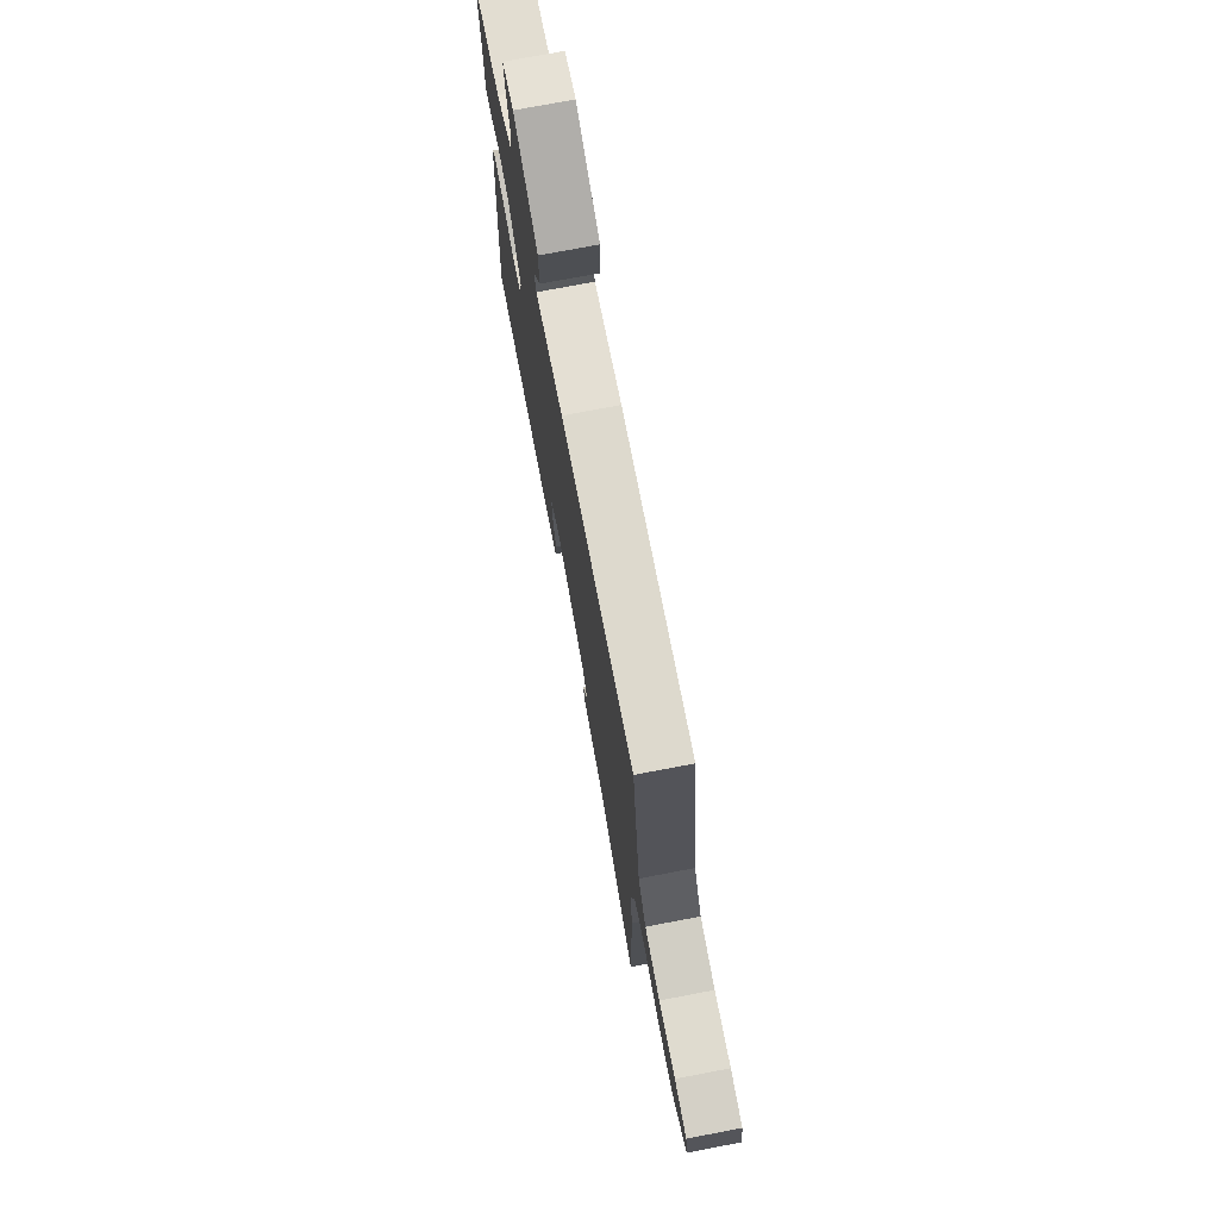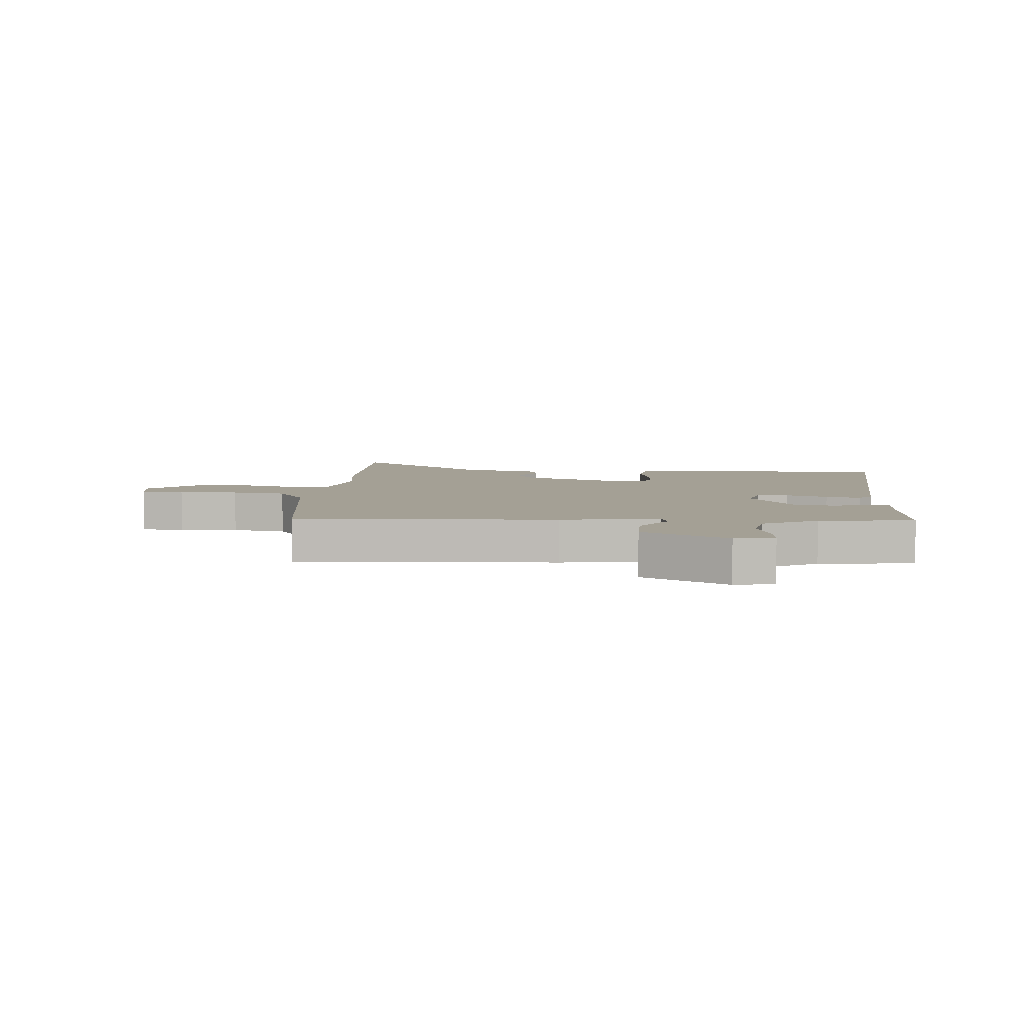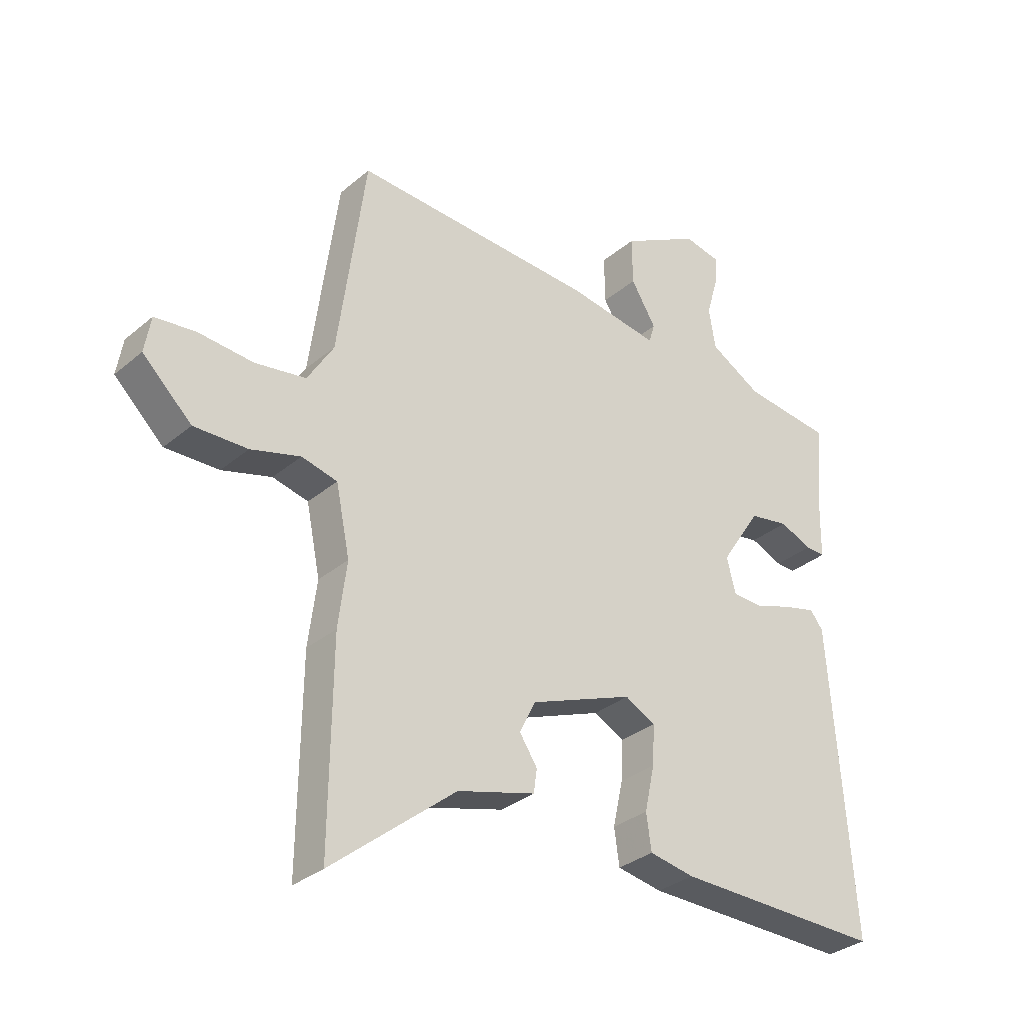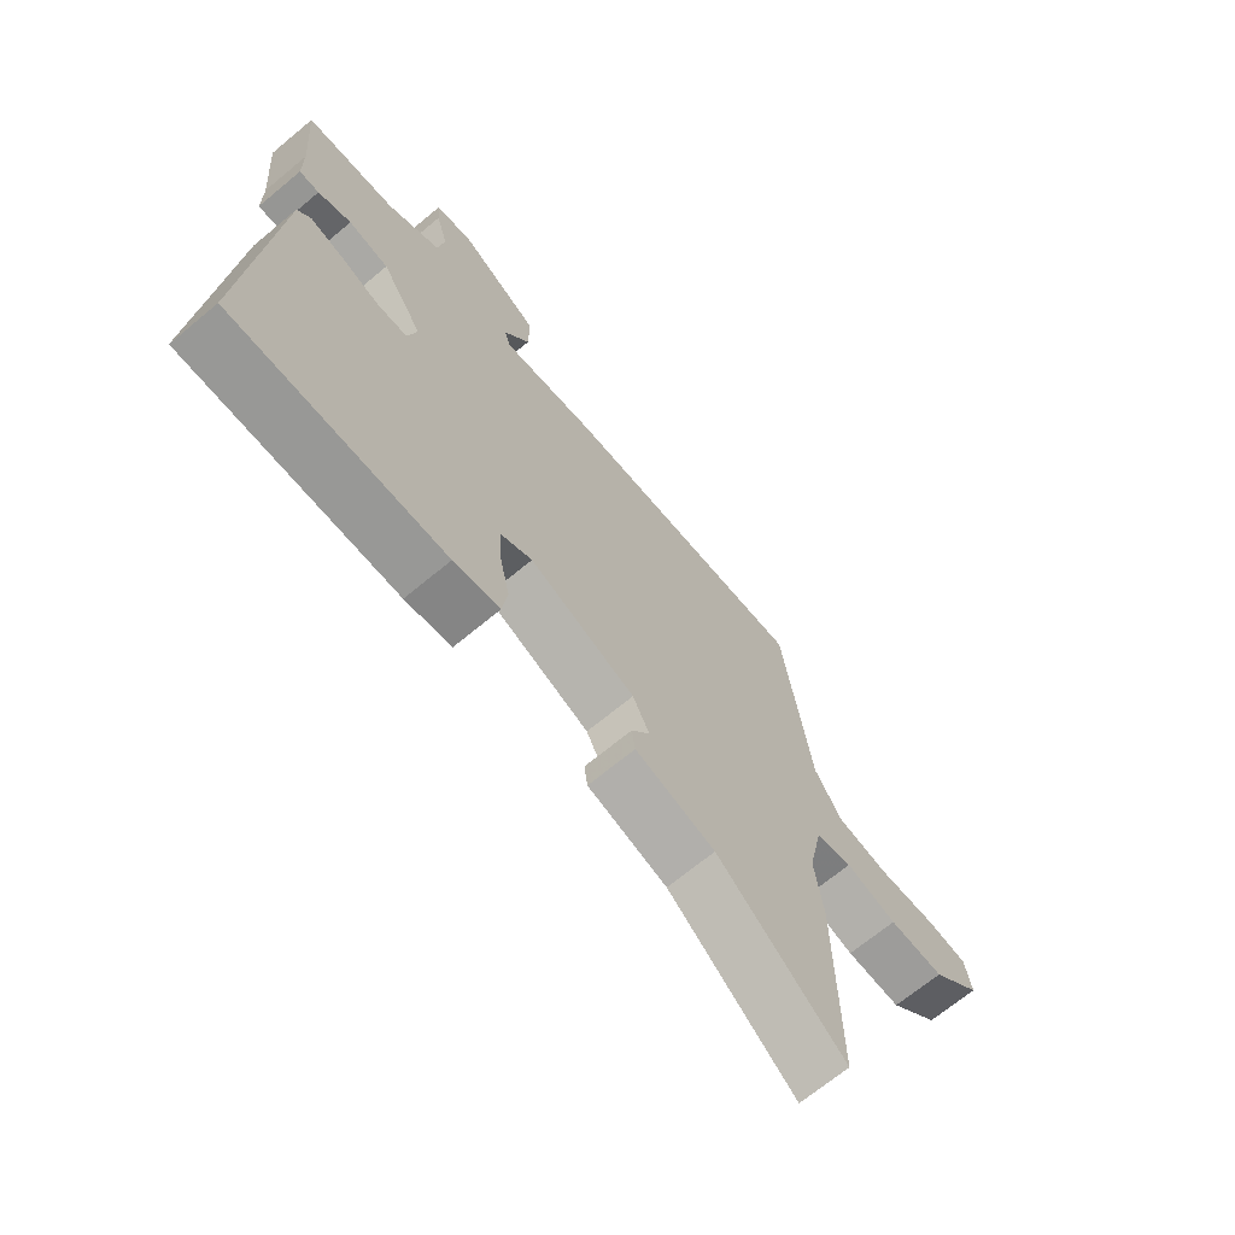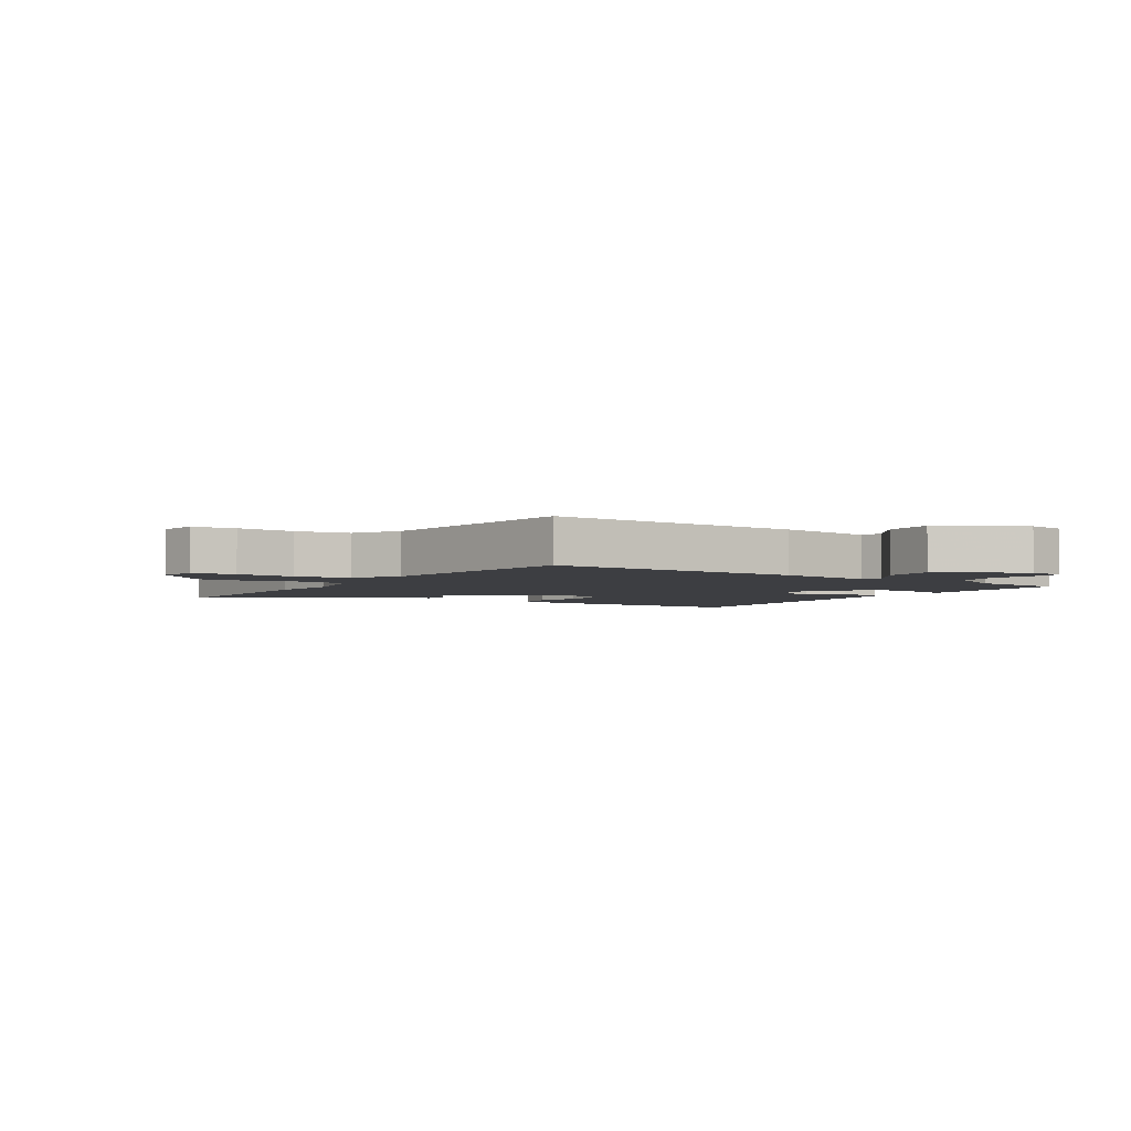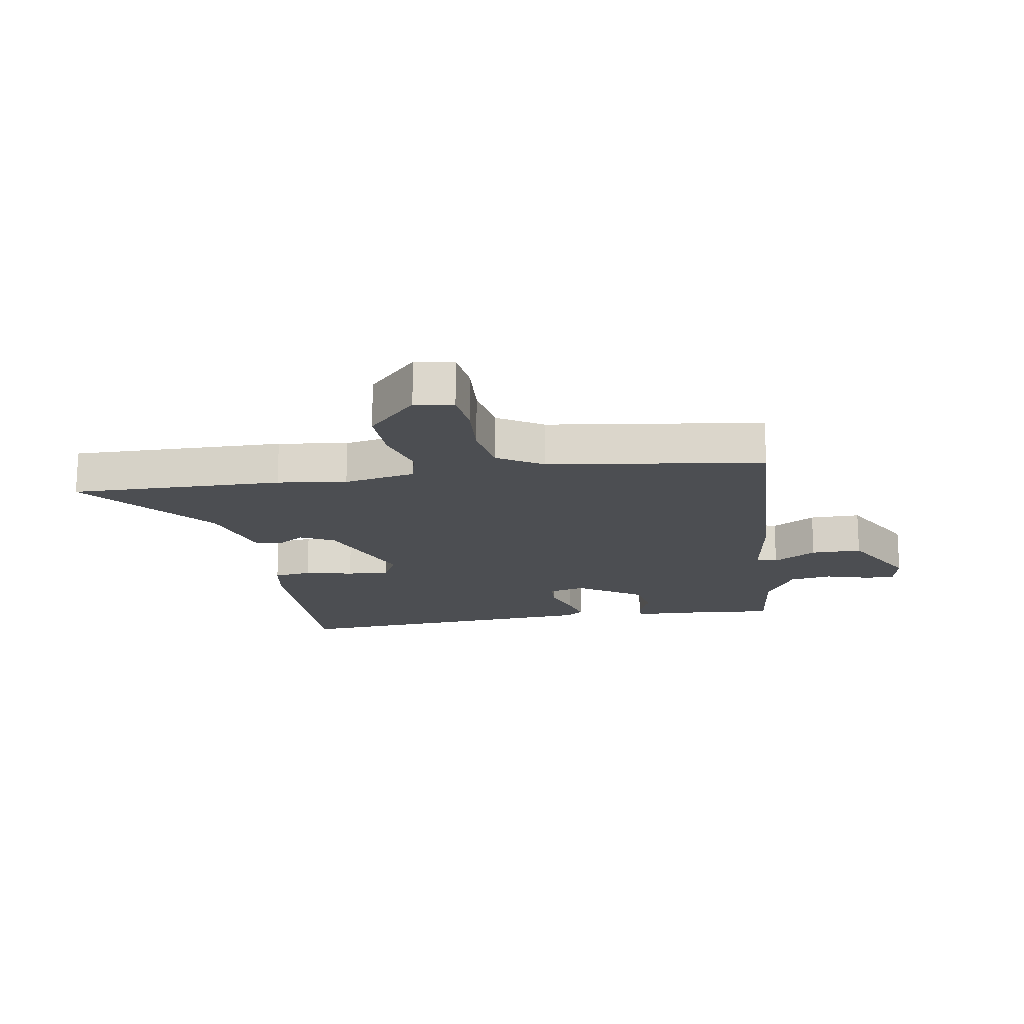
<metadata>
{"format":"obj","ext":"obj","renderer":"f3d","projection":"perspective","resolution":1024,"background":"white","views":[{"elev":74.2,"azim":-100.8,"up":"+Z"},{"elev":5.8,"azim":4.1,"up":"+Y"},{"elev":-32.2,"azim":-40.6,"up":"+Z"},{"elev":-68.8,"azim":129.7,"up":"+Z"},{"elev":-3.5,"azim":-32.5,"up":"+Y"},{"elev":-16.9,"azim":-80.9,"up":"+Y"}]}
</metadata>
<code>
v 0.535 0.07 0.454
v 0.521 0.07 0.279
v 0.52 0.07 0.195
v 0.485 0.07 0.196
v 0.427 0.07 0.22
v 0.356 0.07 0.207
v 0.284 0.07 0.097
v 0.3 0.07 0.034
v 0.354 0.07 0.032
v 0.423 0.07 0.056
v 0.481 0.07 0.071
v 0.504 0.07 0.042
v 0.545 0.07 -0.504
v 0.172 0.07 -0.501
v 0.091 0.07 -0.487
v 0.082 0.07 -0.423
v 0.1 0.07 -0.341
v 0.104 0.07 -0.27
v 0.049 0.07 -0.242
v -0.136 0.07 -0.315
v -0.165 0.07 -0.373
v -0.133 0.07 -0.421
v -0.139 0.07 -0.463
v -0.279 0.07 -0.503
v -0.502 0.07 -0.685
v -0.498 0.07 -0.326
v -0.483 0.07 -0.209
v -0.508 0.07 -0.088
v -0.572 0.07 -0.073
v -0.661 0.07 -0.099
v -0.757 0.07 -0.102
v -0.845 0.07 -0.019
v -0.834 0.07 0.046
v -0.761 0.07 0.055
v -0.662 0.07 0.048
v -0.571 0.07 0.063
v -0.524 0.07 0.14
v -0.475 0.07 0.503
v -0.04 0.07 0.485
v 0.125 0.07 0.461
v 0.136 0.07 0.496
v 0.091 0.07 0.569
v 0.09 0.07 0.655
v 0.231 0.07 0.733
v 0.297 0.07 0.72
v 0.293 0.07 0.668
v 0.272 0.07 0.595
v 0.284 0.07 0.523
v 0.377 0.07 0.471
v 0.535 0 0.454
v 0.521 0 0.279
v 0.52 0 0.195
v 0.485 0 0.196
v 0.427 0 0.22
v 0.356 0 0.207
v 0.284 0 0.097
v 0.3 0 0.034
v 0.354 0 0.032
v 0.423 0 0.056
v 0.481 0 0.071
v 0.504 0 0.042
v 0.545 0 -0.504
v 0.172 0 -0.501
v 0.091 0 -0.487
v 0.082 0 -0.423
v 0.1 0 -0.341
v 0.104 0 -0.27
v 0.049 0 -0.242
v -0.136 0 -0.315
v -0.165 0 -0.373
v -0.133 0 -0.421
v -0.139 0 -0.463
v -0.279 0 -0.503
v -0.502 0 -0.685
v -0.498 0 -0.326
v -0.483 0 -0.209
v -0.508 0 -0.088
v -0.572 0 -0.073
v -0.661 0 -0.099
v -0.757 0 -0.102
v -0.845 0 -0.019
v -0.834 0 0.046
v -0.761 0 0.055
v -0.662 0 0.048
v -0.571 0 0.063
v -0.524 0 0.14
v -0.475 0 0.503
v -0.04 0 0.485
v 0.125 0 0.461
v 0.136 0 0.496
v 0.091 0 0.569
v 0.09 0 0.655
v 0.231 0 0.733
v 0.297 0 0.72
v 0.293 0 0.668
v 0.272 0 0.595
v 0.284 0 0.523
v 0.377 0 0.471
f 44 45 46 47
f 44 47 48
f 41 42 43 44
f 40 41 44 48
f 37 38 39 40
f 36 37 40 48
f 32 33 34 35
f 32 35 36
f 29 30 31 32
f 29 32 36
f 28 29 36 48
f 24 25 26 27
f 21 22 23 24
f 20 21 24 27
f 19 20 27 28
f 14 15 16 17
f 14 17 18
f 13 14 18
f 12 13 18
f 9 10 11 12
f 9 12 18 19
f 2 3 4 5
f 49 1 2 5
f 49 5 6
f 48 49 6 7
f 28 48 7
f 8 9 19 28
f 7 8 28
f 96 95 94 93
f 97 96 93
f 93 92 91 90
f 97 93 90 89
f 89 88 87 86
f 97 89 86 85
f 84 83 82 81
f 85 84 81
f 81 80 79 78
f 85 81 78
f 97 85 78 77
f 76 75 74 73
f 73 72 71 70
f 76 73 70 69
f 77 76 69 68
f 66 65 64 63
f 67 66 63
f 67 63 62
f 67 62 61
f 61 60 59 58
f 68 67 61 58
f 54 53 52 51
f 54 51 50 98
f 55 54 98
f 56 55 98 97
f 56 97 77
f 77 68 58 57
f 77 57 56
f 1 50 51 2
f 2 51 52 3
f 3 52 53 4
f 4 53 54 5
f 5 54 55 6
f 6 55 56 7
f 7 56 57 8
f 8 57 58 9
f 9 58 59 10
f 10 59 60 11
f 11 60 61 12
f 12 61 62 13
f 13 62 63 14
f 14 63 64 15
f 15 64 65 16
f 16 65 66 17
f 17 66 67 18
f 18 67 68 19
f 19 68 69 20
f 20 69 70 21
f 21 70 71 22
f 22 71 72 23
f 23 72 73 24
f 24 73 74 25
f 25 74 75 26
f 26 75 76 27
f 27 76 77 28
f 28 77 78 29
f 29 78 79 30
f 30 79 80 31
f 31 80 81 32
f 32 81 82 33
f 33 82 83 34
f 34 83 84 35
f 35 84 85 36
f 36 85 86 37
f 37 86 87 38
f 38 87 88 39
f 39 88 89 40
f 40 89 90 41
f 41 90 91 42
f 42 91 92 43
f 43 92 93 44
f 44 93 94 45
f 45 94 95 46
f 46 95 96 47
f 47 96 97 48
f 48 97 98 49
f 49 98 50 1

</code>
